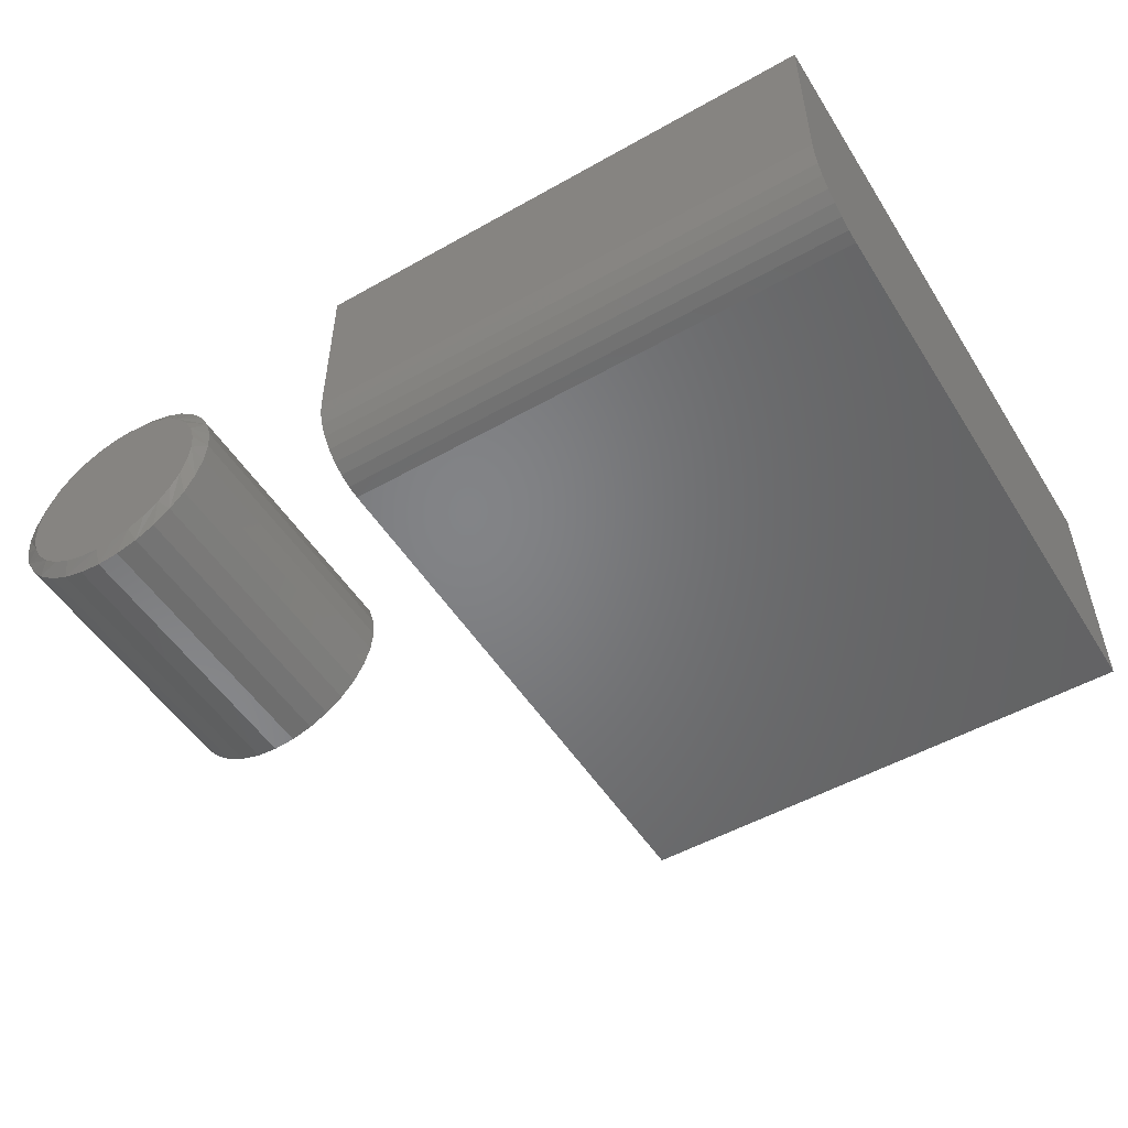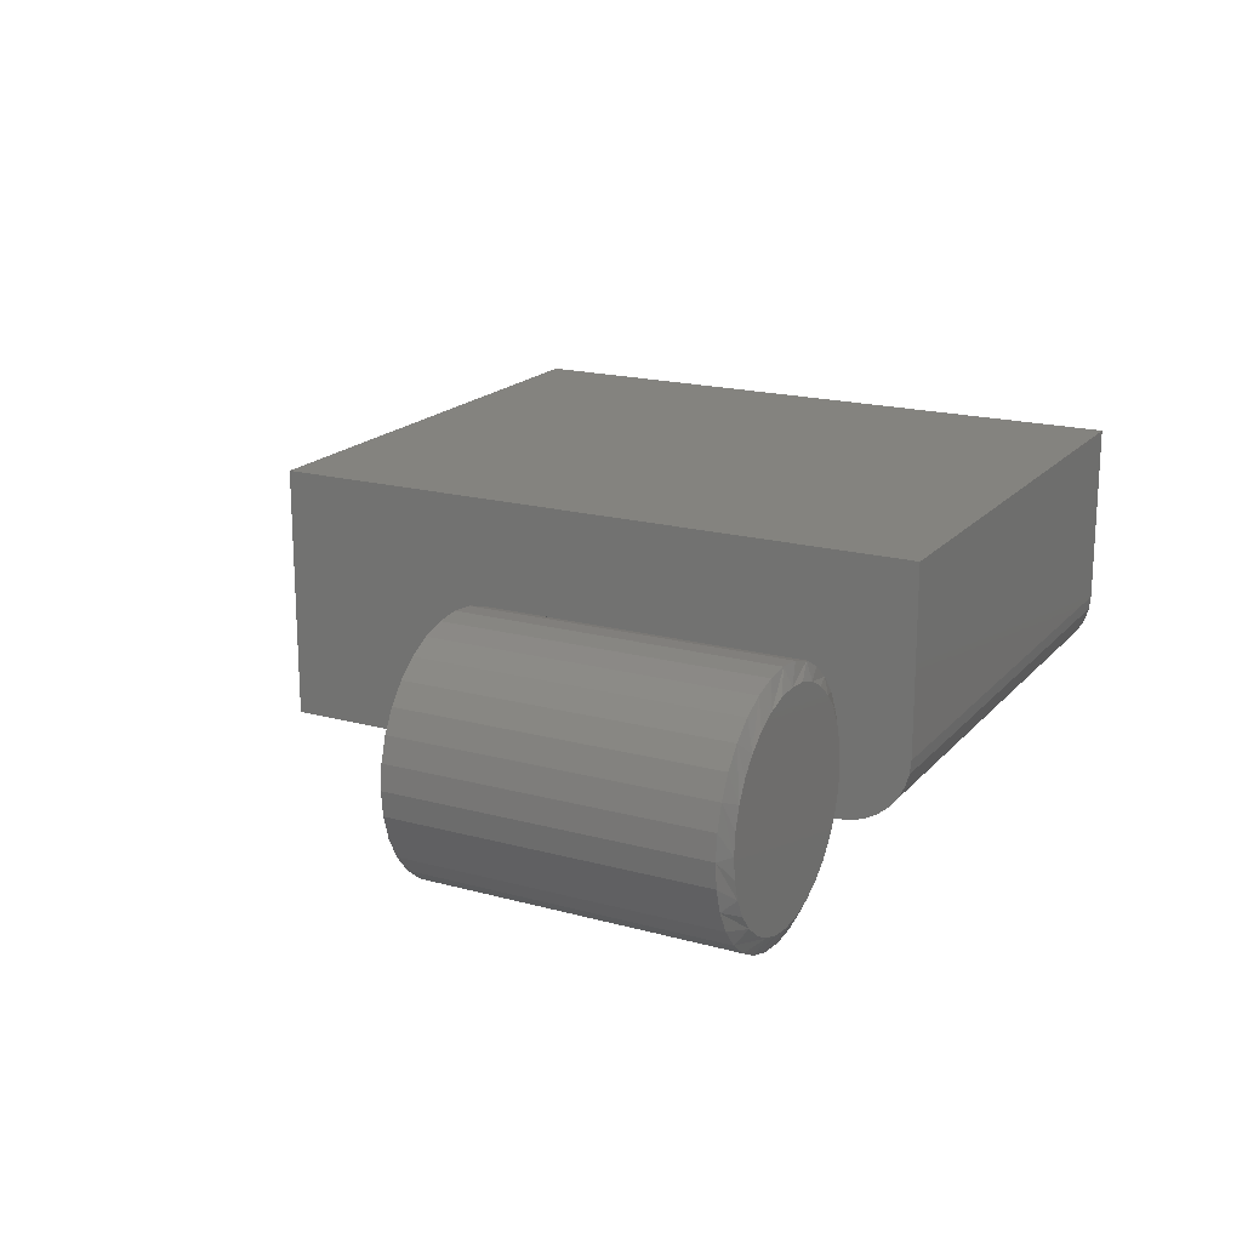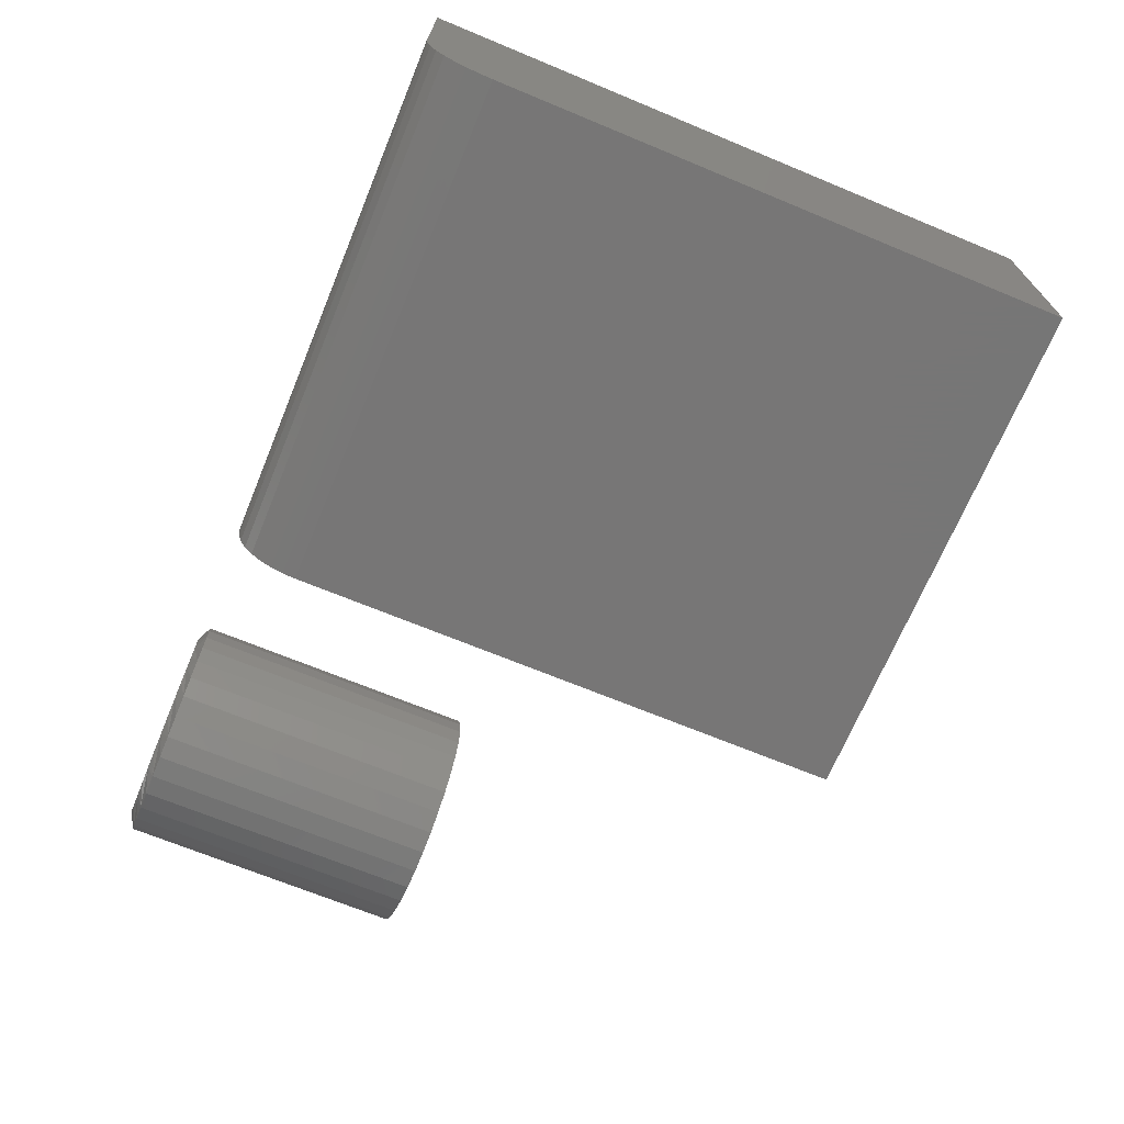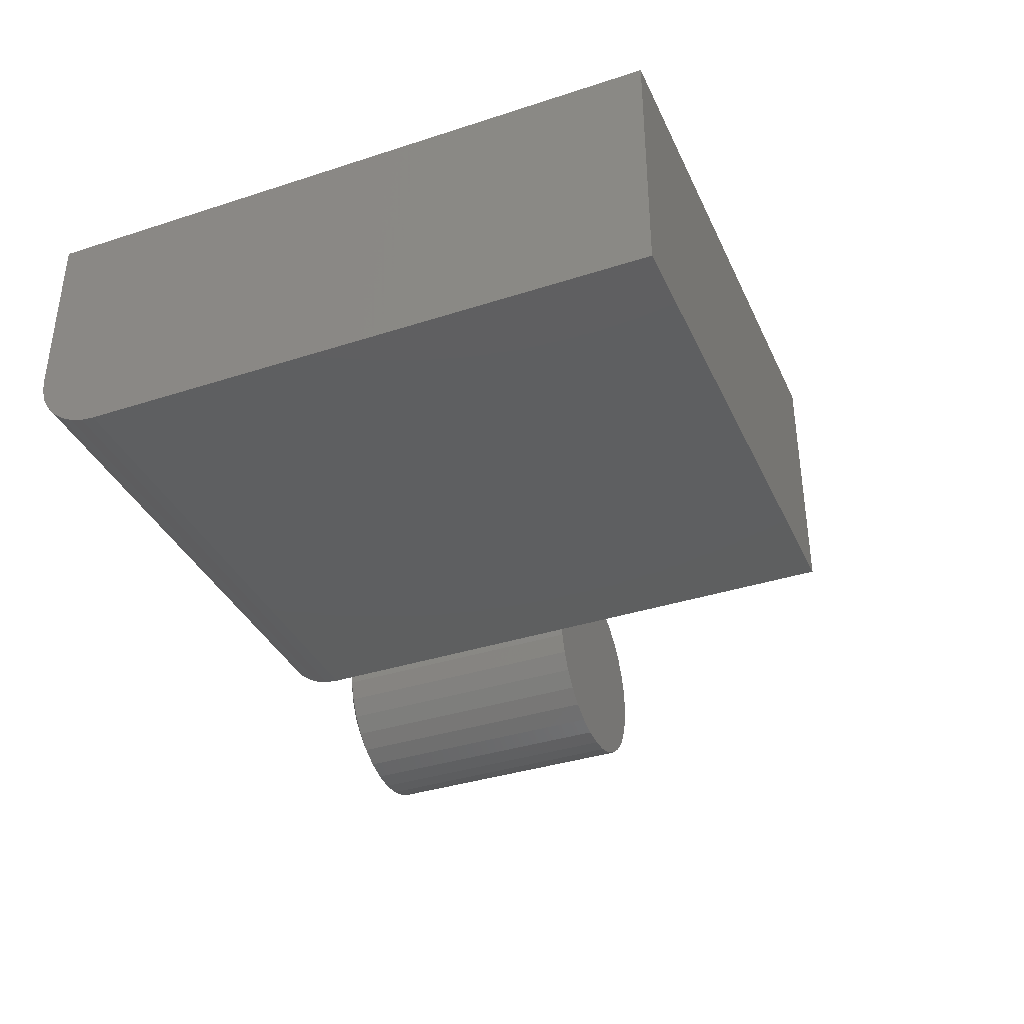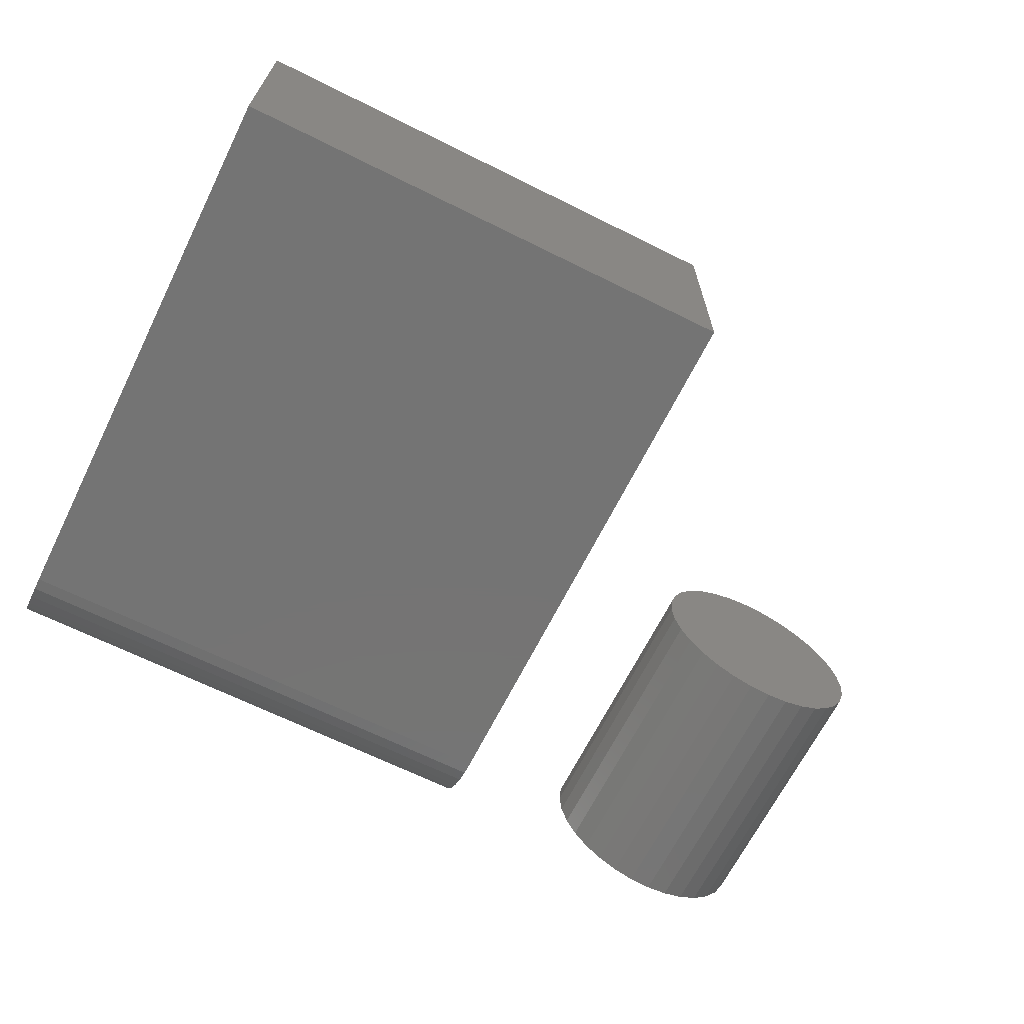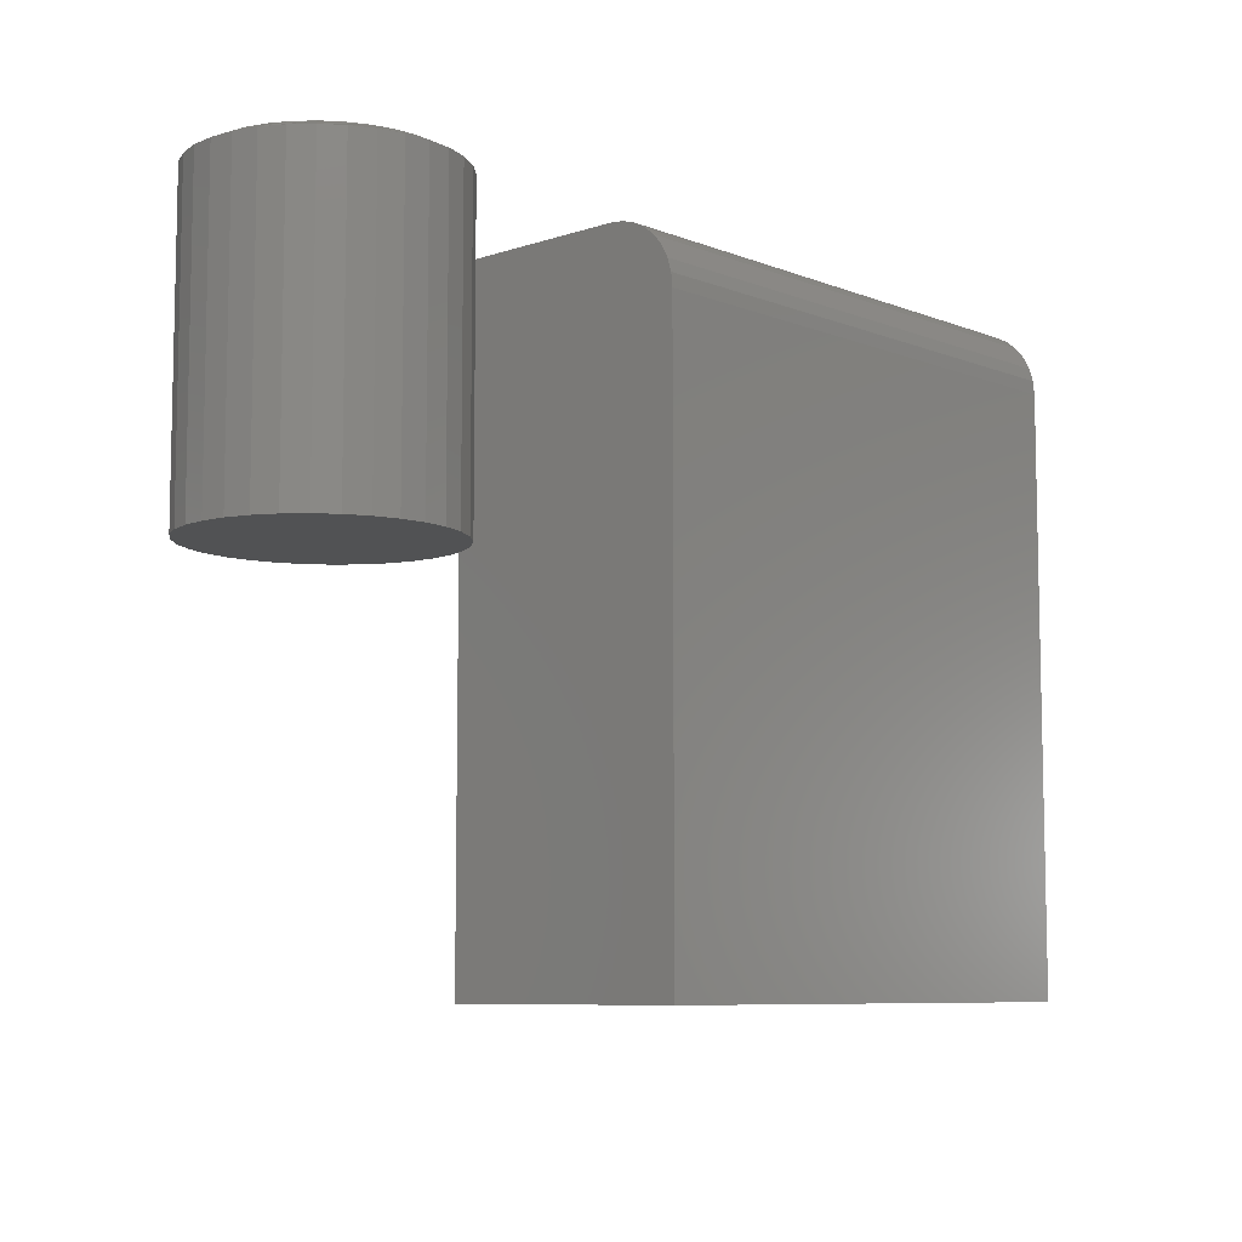
<metadata>
{"format":"stl","ext":"stl","renderer":"f3d","projection":"perspective","resolution":1024,"background":"white","views":[{"elev":-51.5,"azim":-148.5,"up":"+Z"},{"elev":18.4,"azim":117.8,"up":"+Z"},{"elev":-69.0,"azim":-112.5,"up":"+Z"},{"elev":-37.0,"azim":-67.3,"up":"+Z"},{"elev":-66.6,"azim":-26.5,"up":"+Z"},{"elev":-8.0,"azim":132.7,"up":"+Y"}]}
</metadata>
<code>
# stl→obj: 120 verts, 232 faces
v -0.2812 3.903e-18 -0.03125
v -0.2812 1.417e-17 0.1538
v 0.2578 3.383e-17 -0.03125
v 0.2578 4.41e-17 0.1538
v -0.2812 -0.001351 -0.04497
v -0.2812 -0.07031 -0.1016
v -0.2812 -0.6641 -0.1016
v -0.2812 -0.6641 0.1538
v -0.2812 -0.005352 -0.05816
v -0.2812 -0.01185 -0.07031
v -0.2812 -0.02059 -0.08097
v -0.2812 -0.03125 -0.08971
v -0.2812 -0.04341 -0.09621
v -0.2812 -0.0566 -0.1002
v 0.2578 -0.07031 -0.1016
v 0.2578 -0.0566 -0.1002
v 0.2578 -0.04341 -0.09621
v 0.2578 -0.03125 -0.08971
v 0.2578 -0.02059 -0.08097
v 0.2578 -0.01185 -0.07031
v 0.2578 -0.005352 -0.05816
v 0.2578 -0.001351 -0.04497
v 0.2578 -0.6641 0.1538
v 0.2578 -0.6641 -0.1016
v 0.5292 1.371e-16 0.1256
v 0.5491 1.392e-16 0.1236
v 0.5093 1.348e-16 0.1236
v 0.4901 1.323e-16 0.1178
v 0.5683 1.41e-16 0.1178
v 0.4724 1.297e-16 0.1084
v 0.5859 1.423e-16 0.1084
v 0.5683 1.292e-16 -0.07093
v 0.4901 1.205e-16 -0.07093
v 0.5859 1.317e-16 -0.06149
v 0.5093 1.223e-16 -0.07674
v 0.5491 1.267e-16 -0.07674
v 0.5292 1.244e-16 -0.0787
v 0.4724 1.191e-16 -0.06149
v 0.457 1.182e-16 -0.04879
v 0.6014 1.343e-16 -0.04879
v 0.4443 1.178e-16 -0.03331
v 0.6141 1.366e-16 -0.03331
v 0.4348 1.178e-16 -0.01565
v 0.6236 1.388e-16 -0.01565
v 0.429 1.184e-16 0.003511
v 0.6294 1.406e-16 0.003511
v 0.4271 1.194e-16 0.02344
v 0.6313 1.421e-16 0.02344
v 0.429 1.209e-16 0.04337
v 0.6294 1.431e-16 0.04336
v 0.4348 1.227e-16 0.06253
v 0.6236 1.437e-16 0.06252
v 0.4443 1.249e-16 0.08018
v 0.6141 1.437e-16 0.08018
v 0.457 1.272e-16 0.09566
v 0.6014 1.433e-16 0.09566
v 0.647 -0.007812 0.02344
v 0.647 -0.3047 0.02344
v 0.6447 -0.007812 0.000463
v 0.6447 -0.3047 0.000463
v 0.638 -0.007812 -0.02163
v 0.638 -0.3047 -0.02163
v 0.6271 -0.007812 -0.04199
v 0.6271 -0.3047 -0.04199
v 0.6125 -0.007812 -0.05983
v 0.6125 -0.3047 -0.05983
v 0.5946 -0.007812 -0.07448
v 0.5946 -0.3047 -0.07448
v 0.5743 -0.007812 -0.08536
v 0.5743 -0.3047 -0.08536
v 0.5522 -0.007812 -0.09206
v 0.5522 -0.3047 -0.09206
v 0.5292 -0.007812 -0.09433
v 0.5292 -0.3047 -0.09433
v 0.5062 -0.007812 -0.09206
v 0.5062 -0.3047 -0.09206
v 0.4841 -0.007812 -0.08536
v 0.4841 -0.3047 -0.08536
v 0.4638 -0.007812 -0.07448
v 0.4638 -0.3047 -0.07448
v 0.4459 -0.007812 -0.05983
v 0.4459 -0.3047 -0.05983
v 0.4313 -0.007812 -0.04199
v 0.4313 -0.3047 -0.04199
v 0.4204 -0.007812 -0.02163
v 0.4204 -0.3047 -0.02163
v 0.4137 -0.007812 0.000463
v 0.4137 -0.3047 0.000463
v 0.4114 -0.007812 0.02344
v 0.4114 -0.3047 0.02344
v 0.4137 -0.007812 0.04641
v 0.4137 -0.3047 0.04641
v 0.4204 -0.007812 0.0685
v 0.4204 -0.3047 0.0685
v 0.4313 -0.007812 0.08886
v 0.4313 -0.3047 0.08886
v 0.4459 -0.007812 0.1067
v 0.4459 -0.3047 0.1067
v 0.4638 -0.007812 0.1214
v 0.4638 -0.3047 0.1214
v 0.4841 -0.007812 0.1322
v 0.4841 -0.3047 0.1322
v 0.5062 -0.007812 0.1389
v 0.5062 -0.3047 0.1389
v 0.5292 -0.007812 0.1412
v 0.5292 -0.3047 0.1412
v 0.5522 -0.007812 0.1389
v 0.5522 -0.3047 0.1389
v 0.5743 -0.007812 0.1322
v 0.5743 -0.3047 0.1322
v 0.5946 -0.007812 0.1214
v 0.5946 -0.3047 0.1214
v 0.6125 -0.007812 0.1067
v 0.6125 -0.3047 0.1067
v 0.6271 -0.007812 0.08886
v 0.6271 -0.3047 0.08886
v 0.638 -0.007812 0.0685
v 0.638 -0.3047 0.0685
v 0.6447 -0.007812 0.04641
v 0.6447 -0.3047 0.04641
f 1 2 3
f 3 2 4
f 1 5 2
f 6 7 8
f 6 8 2
f 6 2 5
f 6 5 9
f 6 9 10
f 6 10 11
f 6 11 12
f 6 12 13
f 6 13 14
f 15 16 17
f 15 17 18
f 15 18 19
f 15 19 20
f 15 20 21
f 15 21 22
f 15 22 3
f 15 3 4
f 15 4 23
f 15 23 24
f 6 15 7
f 7 15 24
f 1 3 5
f 5 3 22
f 5 22 9
f 9 22 21
f 9 21 10
f 10 21 20
f 10 20 11
f 11 20 19
f 11 19 12
f 12 19 18
f 12 18 13
f 13 18 17
f 13 17 14
f 14 17 16
f 14 16 6
f 6 16 15
f 7 24 8
f 8 24 23
f 4 2 23
f 23 2 8
f 25 26 27
f 28 27 26
f 29 28 26
f 30 28 29
f 31 30 29
f 32 33 34
f 35 33 32
f 36 35 32
f 37 35 36
f 33 38 34
f 34 38 39
f 34 39 40
f 40 39 41
f 40 41 42
f 42 41 43
f 42 43 44
f 44 43 45
f 44 45 46
f 46 45 47
f 46 47 48
f 48 47 49
f 48 49 50
f 50 49 51
f 50 51 52
f 52 51 53
f 52 53 54
f 54 53 55
f 54 55 56
f 56 55 30
f 56 30 31
f 57 58 59
f 59 58 60
f 59 60 61
f 61 60 62
f 61 62 63
f 63 62 64
f 63 64 65
f 65 64 66
f 65 66 67
f 67 66 68
f 67 68 69
f 69 68 70
f 69 70 71
f 71 70 72
f 71 72 73
f 73 72 74
f 73 74 75
f 75 74 76
f 75 76 77
f 77 76 78
f 77 78 79
f 79 78 80
f 79 80 81
f 81 80 82
f 81 82 83
f 83 82 84
f 83 84 85
f 85 84 86
f 85 86 87
f 87 86 88
f 87 88 89
f 89 88 90
f 89 90 91
f 91 90 92
f 91 92 93
f 93 92 94
f 93 94 95
f 95 94 96
f 95 96 97
f 97 96 98
f 97 98 99
f 99 98 100
f 99 100 101
f 101 100 102
f 101 102 103
f 103 102 104
f 103 104 105
f 105 104 106
f 105 106 107
f 107 106 108
f 107 108 109
f 109 108 110
f 109 110 111
f 111 110 112
f 111 112 113
f 113 112 114
f 113 114 115
f 115 114 116
f 115 116 117
f 117 116 118
f 117 118 119
f 119 118 120
f 119 120 57
f 57 120 58
f 91 93 51
f 117 50 52
f 115 117 52
f 113 115 52
f 113 52 54
f 113 54 56
f 111 113 56
f 109 111 56
f 109 56 31
f 109 31 29
f 107 109 29
f 105 107 29
f 105 29 26
f 105 26 25
f 103 105 25
f 101 103 25
f 101 25 27
f 101 27 28
f 99 101 28
f 97 99 28
f 97 28 30
f 97 30 55
f 95 97 55
f 93 95 55
f 93 55 53
f 93 53 51
f 89 91 51
f 89 51 49
f 89 49 47
f 48 50 117
f 48 117 119
f 48 119 57
f 59 61 44
f 85 45 43
f 83 85 43
f 81 83 43
f 81 43 41
f 81 41 39
f 79 81 39
f 77 79 39
f 77 39 38
f 77 38 33
f 75 77 33
f 73 75 33
f 73 33 35
f 73 35 37
f 71 73 37
f 69 71 37
f 69 37 36
f 69 36 32
f 67 69 32
f 65 67 32
f 65 32 34
f 65 34 40
f 63 65 40
f 61 63 40
f 61 40 42
f 61 42 44
f 57 59 44
f 57 44 46
f 57 46 48
f 47 45 85
f 47 85 87
f 47 87 89
f 104 108 106
f 108 104 102
f 108 102 110
f 110 102 100
f 110 100 112
f 68 78 70
f 70 78 76
f 70 76 72
f 72 76 74
f 112 100 114
f 114 100 98
f 114 98 116
f 116 98 96
f 116 96 118
f 118 96 94
f 118 94 120
f 120 94 92
f 120 92 58
f 58 92 90
f 58 90 60
f 60 90 88
f 60 88 62
f 62 88 86
f 62 86 64
f 64 86 84
f 64 84 66
f 66 84 82
f 66 82 68
f 68 82 80
f 68 80 78

</code>
